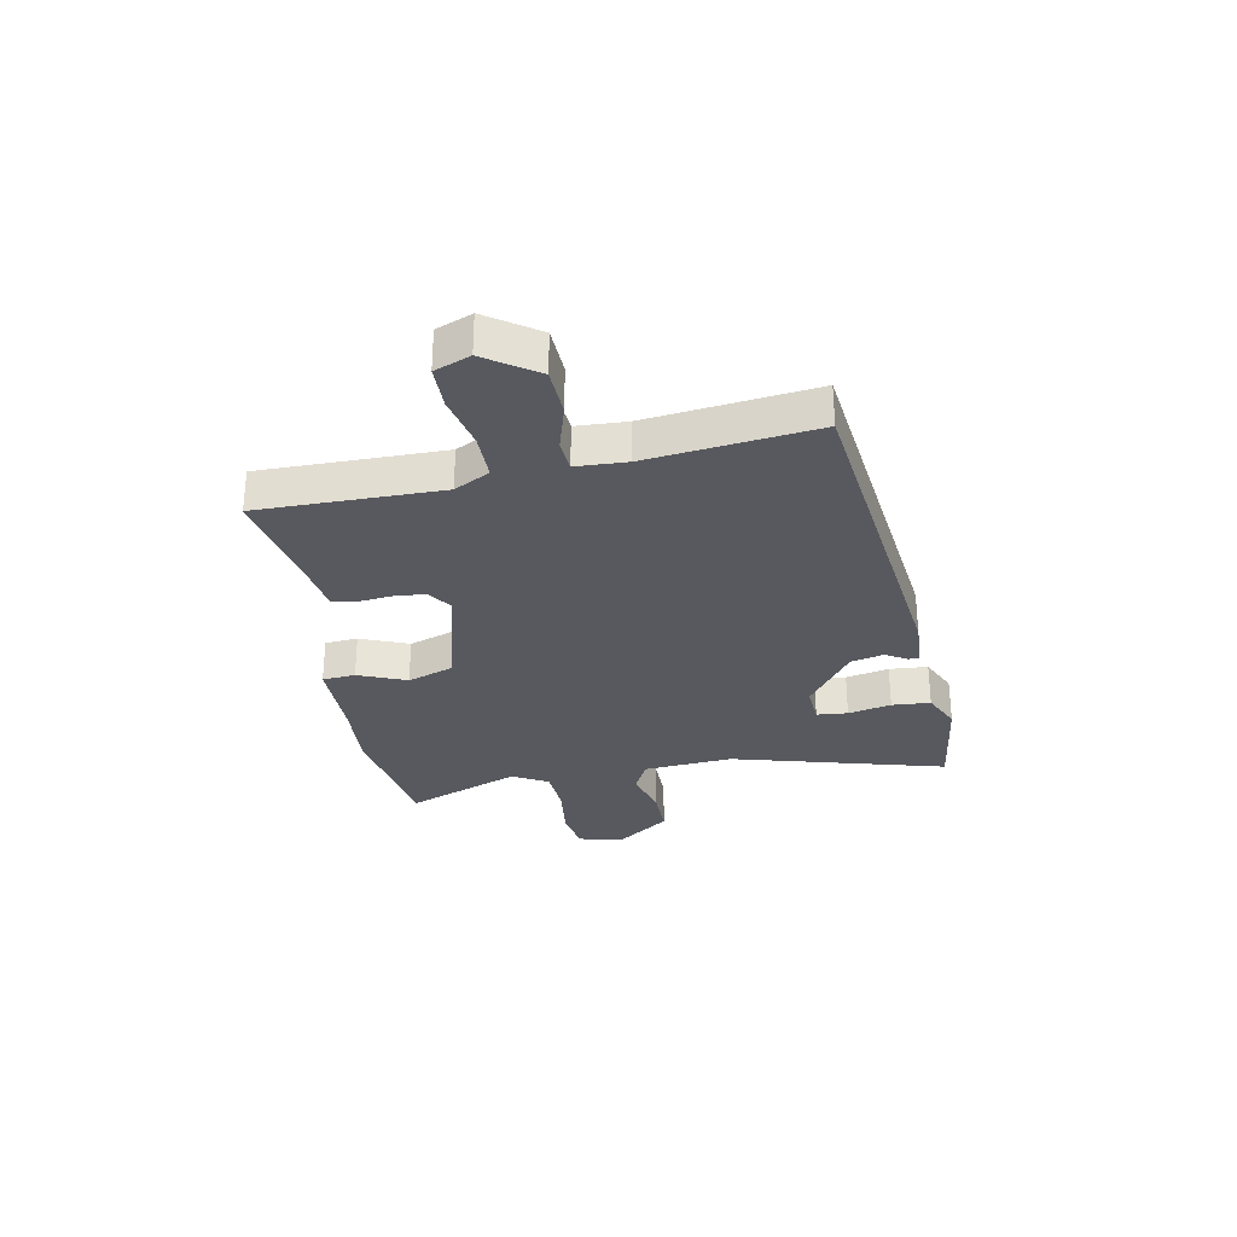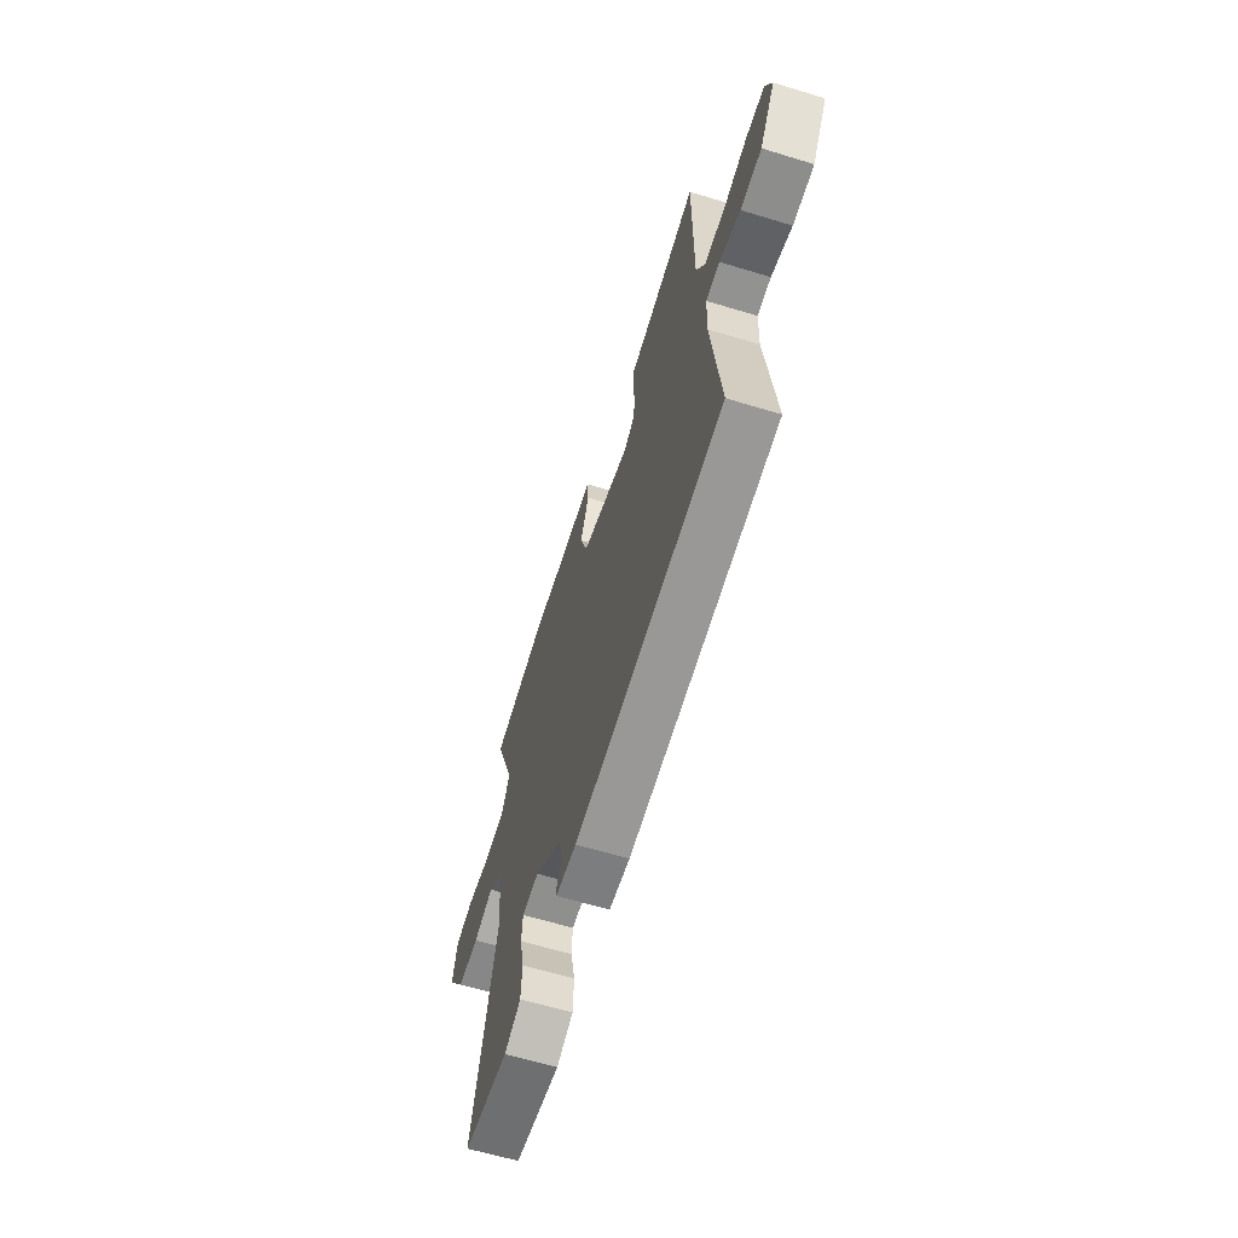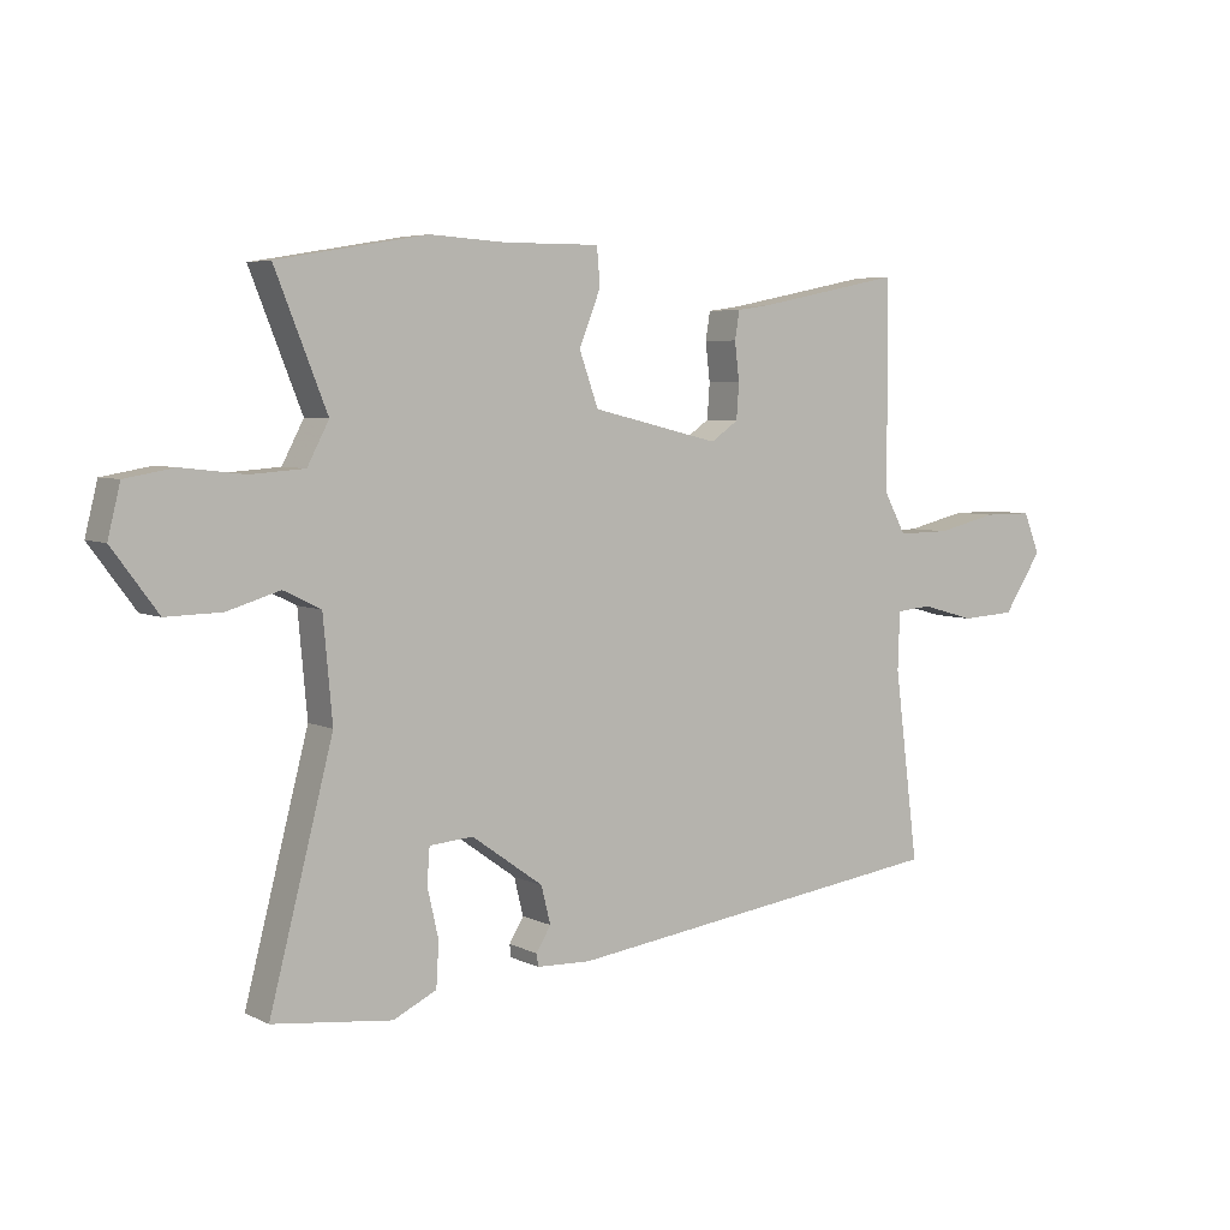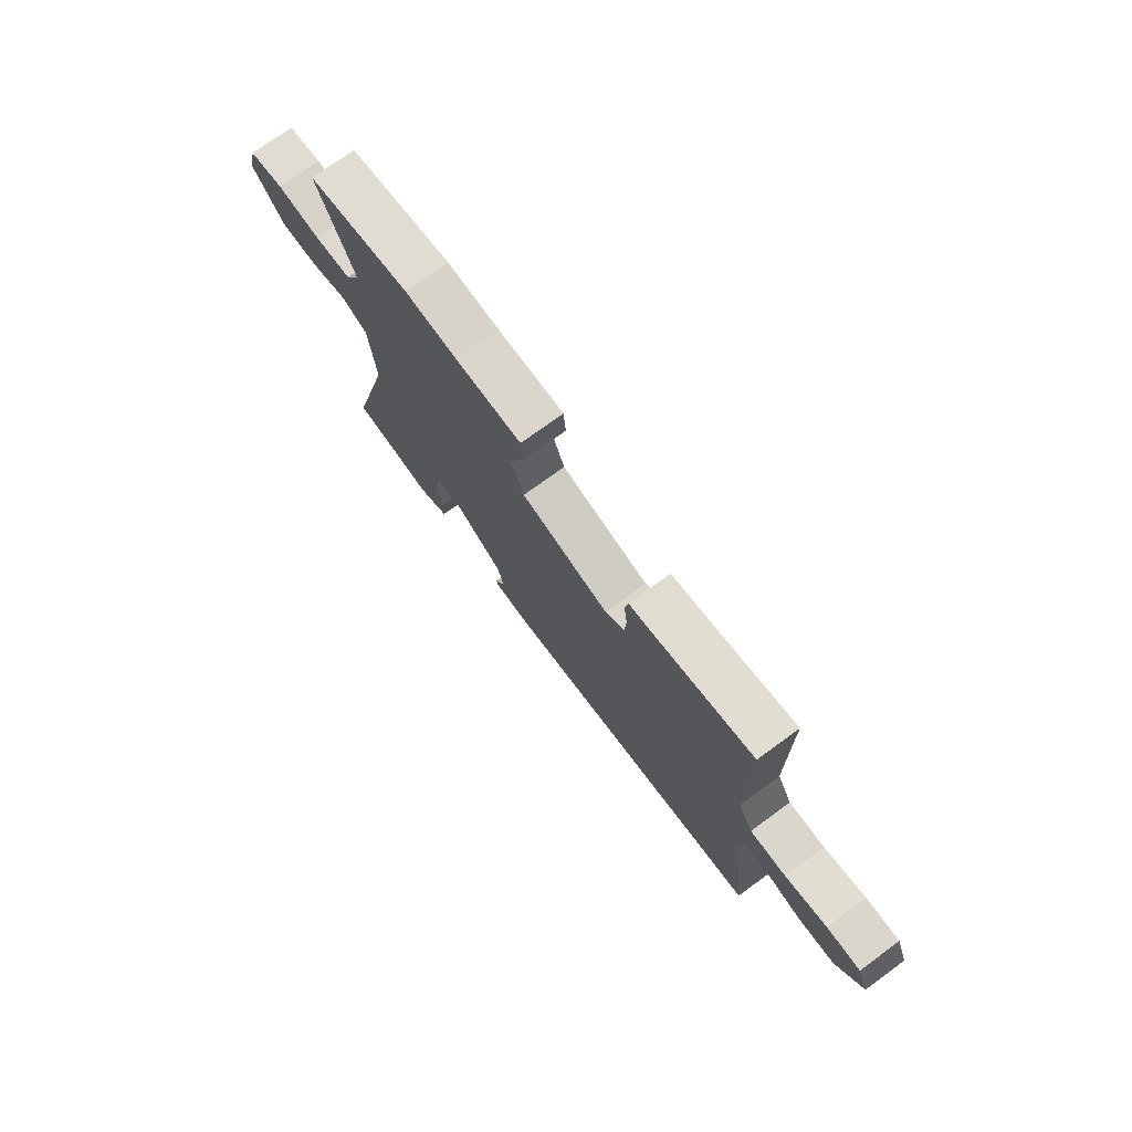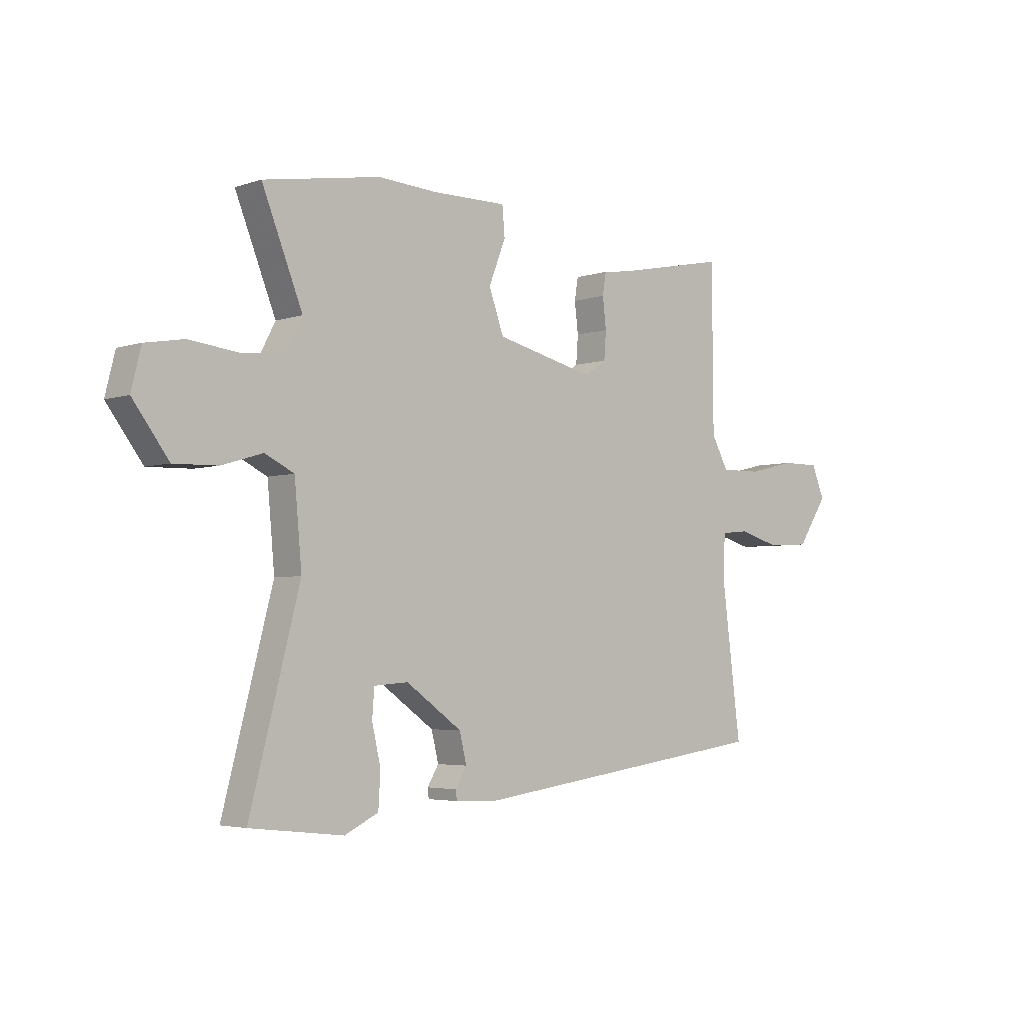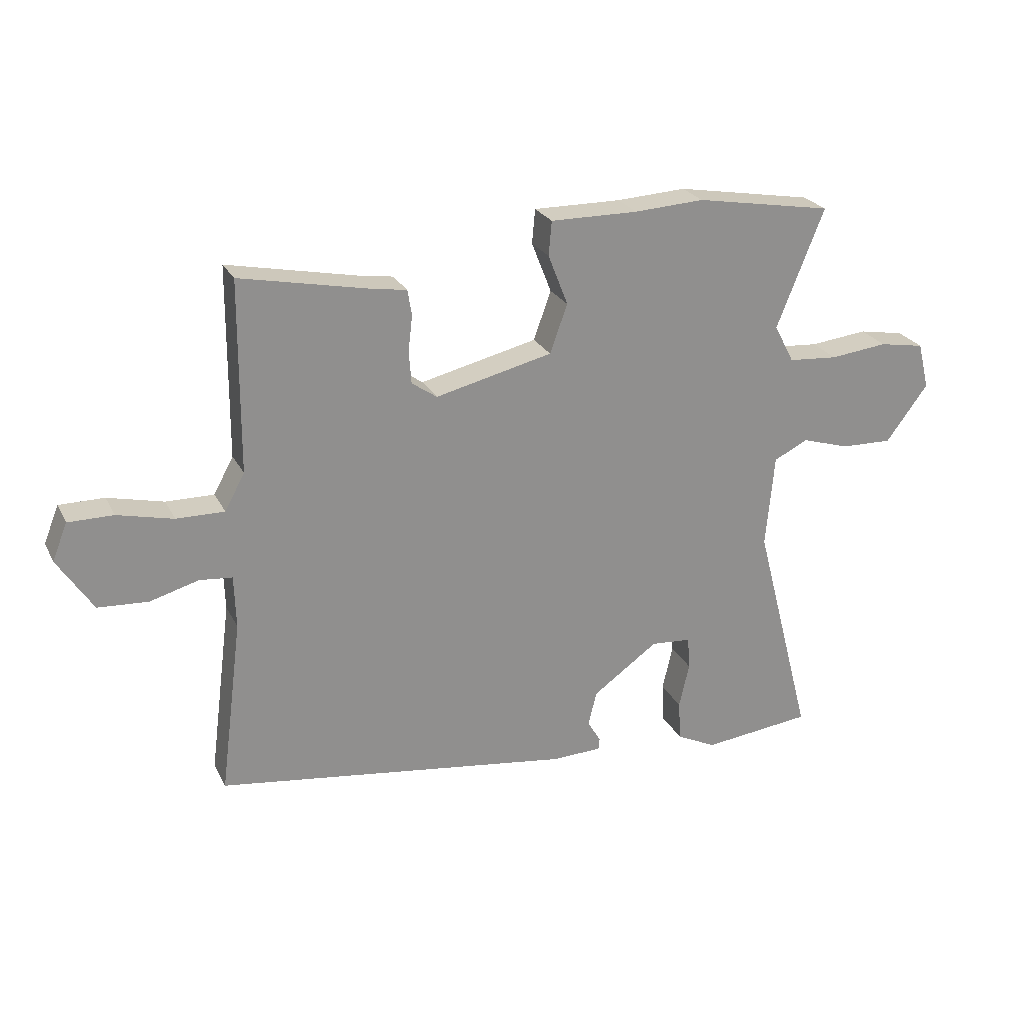
<metadata>
{"format":"obj","ext":"obj","renderer":"f3d","projection":"perspective","resolution":1024,"background":"white","views":[{"elev":-30.3,"azim":100.0,"up":"+Y"},{"elev":-61.0,"azim":72.7,"up":"+Z"},{"elev":5.3,"azim":-34.3,"up":"+Z"},{"elev":74.1,"azim":53.9,"up":"+Z"},{"elev":-3.9,"azim":-42.3,"up":"+Z"},{"elev":24.5,"azim":158.5,"up":"+Z"}]}
</metadata>
<code>
v -0.548 0.07 -0.476
v -0.451 0.07 -0.102
v -0.465 0.07 0.053
v -0.522 0.07 0.081
v -0.602 0.07 0.057
v -0.687 0.07 0.055
v -0.757 0.07 0.149
v -0.738 0.07 0.226
v -0.663 0.07 0.239
v -0.567 0.07 0.228
v -0.485 0.07 0.234
v -0.452 0.07 0.297
v -0.531 0.07 0.495
v -0.303 0.07 0.534
v -0.187 0.07 0.527
v -0.041 0.07 0.528
v -0.036 0.07 0.471
v -0.069 0.07 0.387
v -0.04 0.07 0.306
v 0.155 0.07 0.259
v 0.197 0.07 0.288
v 0.201 0.07 0.342
v 0.194 0.07 0.401
v 0.201 0.07 0.444
v 0.251 0.07 0.451
v 0.474 0.07 0.496
v 0.476 0.07 0.178
v 0.509 0.07 0.117
v 0.589 0.07 0.118
v 0.682 0.07 0.14
v 0.757 0.07 0.14
v 0.782 0.07 0.078
v 0.723 0.07 -0.012
v 0.64 0.07 -0.017
v 0.558 0.07 0.006
v 0.504 0.07 0.001
v 0.501 0.07 -0.087
v 0.538 0.07 -0.378
v -0.056 0.07 -0.458
v -0.139 0.07 -0.455
v -0.141 0.07 -0.436
v -0.119 0.07 -0.399
v -0.133 0.07 -0.342
v -0.242 0.07 -0.264
v -0.309 0.07 -0.269
v -0.313 0.07 -0.323
v -0.296 0.07 -0.398
v -0.3 0.07 -0.465
v -0.366 0.07 -0.497
v -0.548 0 -0.476
v -0.451 0 -0.102
v -0.465 0 0.053
v -0.522 0 0.081
v -0.602 0 0.057
v -0.687 0 0.055
v -0.757 0 0.149
v -0.738 0 0.226
v -0.663 0 0.239
v -0.567 0 0.228
v -0.485 0 0.234
v -0.452 0 0.297
v -0.531 0 0.495
v -0.303 0 0.534
v -0.187 0 0.527
v -0.041 0 0.528
v -0.036 0 0.471
v -0.069 0 0.387
v -0.04 0 0.306
v 0.155 0 0.259
v 0.197 0 0.288
v 0.201 0 0.342
v 0.194 0 0.401
v 0.201 0 0.444
v 0.251 0 0.451
v 0.474 0 0.496
v 0.476 0 0.178
v 0.509 0 0.117
v 0.589 0 0.118
v 0.682 0 0.14
v 0.757 0 0.14
v 0.782 0 0.078
v 0.723 0 -0.012
v 0.64 0 -0.017
v 0.558 0 0.006
v 0.504 0 0.001
v 0.501 0 -0.087
v 0.538 0 -0.378
v -0.056 0 -0.458
v -0.139 0 -0.455
v -0.141 0 -0.436
v -0.119 0 -0.399
v -0.133 0 -0.342
v -0.242 0 -0.264
v -0.309 0 -0.269
v -0.313 0 -0.323
v -0.296 0 -0.398
v -0.3 0 -0.465
v -0.366 0 -0.497
f 49 1 2
f 48 49 2
f 47 48 2
f 46 47 2
f 45 46 2 3
f 44 45 3
f 43 44 3
f 40 41 42
f 39 40 42
f 38 39 42
f 37 38 42
f 36 37 42 43
f 33 34 35
f 32 33 35
f 31 32 35
f 30 31 35
f 29 30 35
f 28 29 35 36
f 36 43 3
f 28 36 3
f 27 28 3
f 22 23 24 25
f 25 26 27
f 22 25 27
f 21 22 27
f 15 16 17 18
f 15 18 19
f 14 15 19
f 13 14 19
f 12 13 19
f 11 12 19 20
f 8 9 10
f 7 8 10
f 6 7 10
f 5 6 10
f 4 5 10
f 4 10 11 20
f 27 3 4 20
f 20 21 27
f 51 50 98
f 51 98 97
f 51 97 96
f 51 96 95
f 52 51 95 94
f 52 94 93
f 52 93 92
f 91 90 89
f 91 89 88
f 91 88 87
f 91 87 86
f 92 91 86 85
f 84 83 82
f 84 82 81
f 84 81 80
f 84 80 79
f 84 79 78
f 85 84 78 77
f 52 92 85
f 52 85 77
f 52 77 76
f 74 73 72 71
f 76 75 74
f 76 74 71
f 76 71 70
f 67 66 65 64
f 68 67 64
f 68 64 63
f 68 63 62
f 68 62 61
f 69 68 61 60
f 59 58 57
f 59 57 56
f 59 56 55
f 59 55 54
f 59 54 53
f 69 60 59 53
f 69 53 52 76
f 76 70 69
f 1 50 51 2
f 2 51 52 3
f 3 52 53 4
f 4 53 54 5
f 5 54 55 6
f 6 55 56 7
f 7 56 57 8
f 8 57 58 9
f 9 58 59 10
f 10 59 60 11
f 11 60 61 12
f 12 61 62 13
f 13 62 63 14
f 14 63 64 15
f 15 64 65 16
f 16 65 66 17
f 17 66 67 18
f 18 67 68 19
f 19 68 69 20
f 20 69 70 21
f 21 70 71 22
f 22 71 72 23
f 23 72 73 24
f 24 73 74 25
f 25 74 75 26
f 26 75 76 27
f 27 76 77 28
f 28 77 78 29
f 29 78 79 30
f 30 79 80 31
f 31 80 81 32
f 32 81 82 33
f 33 82 83 34
f 34 83 84 35
f 35 84 85 36
f 36 85 86 37
f 37 86 87 38
f 38 87 88 39
f 39 88 89 40
f 40 89 90 41
f 41 90 91 42
f 42 91 92 43
f 43 92 93 44
f 44 93 94 45
f 45 94 95 46
f 46 95 96 47
f 47 96 97 48
f 48 97 98 49
f 49 98 50 1

</code>
